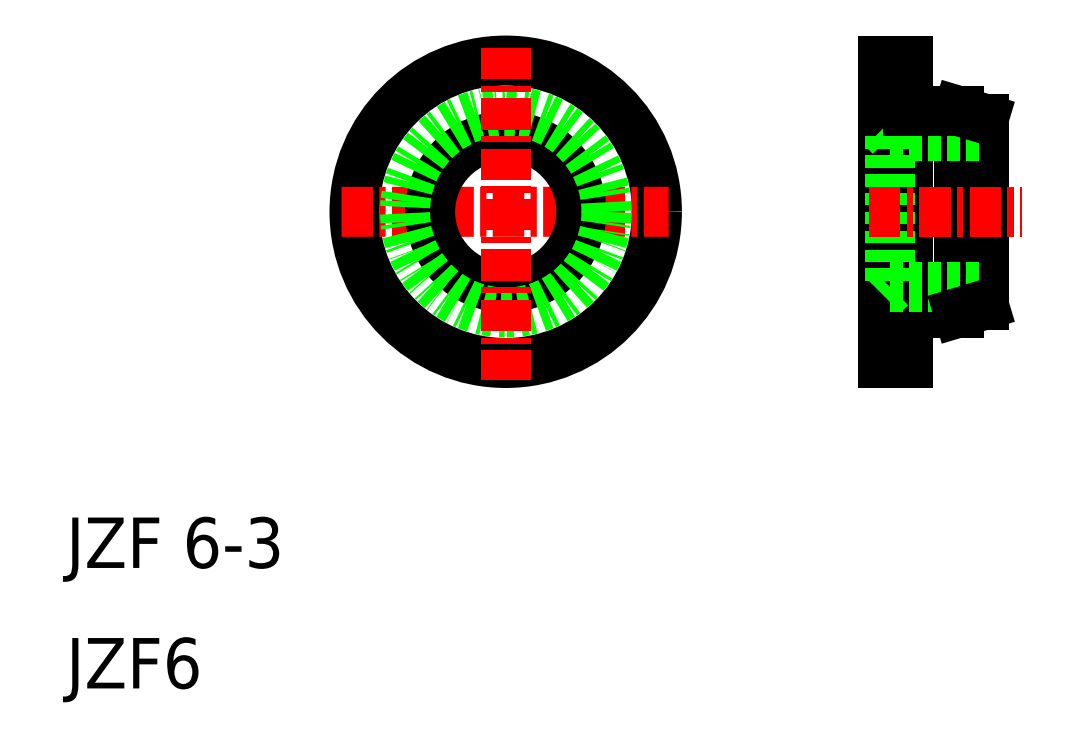
<metadata>
{"format":"dxf","ext":"dxf","renderer":"ezdxf+matplotlib","layout":"modelspace","background":"white","min_lineweight":24,"dpi":150}
</metadata>
<code>
0
SECTION
2
ENTITIES
0
TEXT
8
0
10
10
20
14.78
30
0
40
2
1
JZF 6-3
0
TEXT
8
0
10
10
20
10
30
0
40
2
1
JZF6
0
CIRCLE
8
0
10
27.44
20
28.92
30
0
40
6
0
LINE
8
CENTER
10
20.93
20
28.91
30
0
11
33.91
21
28.92
31
0
0
CIRCLE
8
0
10
27.44
20
28.92
30
0
40
3
0
CIRCLE
8
0
10
27.44
20
28.92
30
0
40
4
0
LINE
8
CENTER
10
27.44
20
35.43
30
0
11
27.44
21
22.25
31
0
0
LINE
8
0
10
42.41
20
32.92
30
0
11
42.41
21
24.92
31
0
0
LINE
8
0
10
45.41
20
32.92
30
0
11
45.41
21
24.92
31
0
0
LINE
8
0
10
42.41
20
34.92
30
0
11
42.41
21
22.92
31
0
0
LINE
8
0
10
43.41
20
22.92
30
0
11
43.41
21
34.92
31
0
0
LINE
8
0
10
46.41
20
32.62
30
0
11
46.41
21
25.22
31
0
0
LINE
8
0
10
42.41
20
32.22
30
0
11
42.41
21
25.62
31
0
0
LINE
8
0
10
42.71
20
31.92
30
0
11
42.71
21
25.92
31
0
0
LINE
8
0
10
45.41
20
24.92
30
0
11
43.41
21
24.92
31
0
0
LINE
8
0
10
42.71
20
25.92
30
0
11
46.41
21
25.92
31
0
0
LINE
8
0
10
42.41
20
22.92
30
0
11
43.41
21
22.92
31
0
0
LINE
8
0
10
42.71
20
25.92
30
0
11
42.41
21
25.62
31
0
0
LINE
8
0
10
45.41
20
24.92
30
0
11
46.41
21
25.22
31
0
0
LINE
8
CENTER
10
41.85
20
28.92
30
0
11
47.93
21
28.92
31
0
0
LINE
8
0
10
42.71
20
31.92
30
0
11
46.41
21
31.92
31
0
0
LINE
8
0
10
42.71
20
31.92
30
0
11
42.41
21
32.22
31
0
0
LINE
8
0
10
45.41
20
32.92
30
0
11
43.41
21
32.92
31
0
0
LINE
8
0
10
43.41
20
34.92
30
0
11
42.41
21
34.92
31
0
0
LINE
8
0
10
45.41
20
32.92
30
0
11
46.41
21
32.62
31
0
0
ENDSEC
0
EOF

</code>
